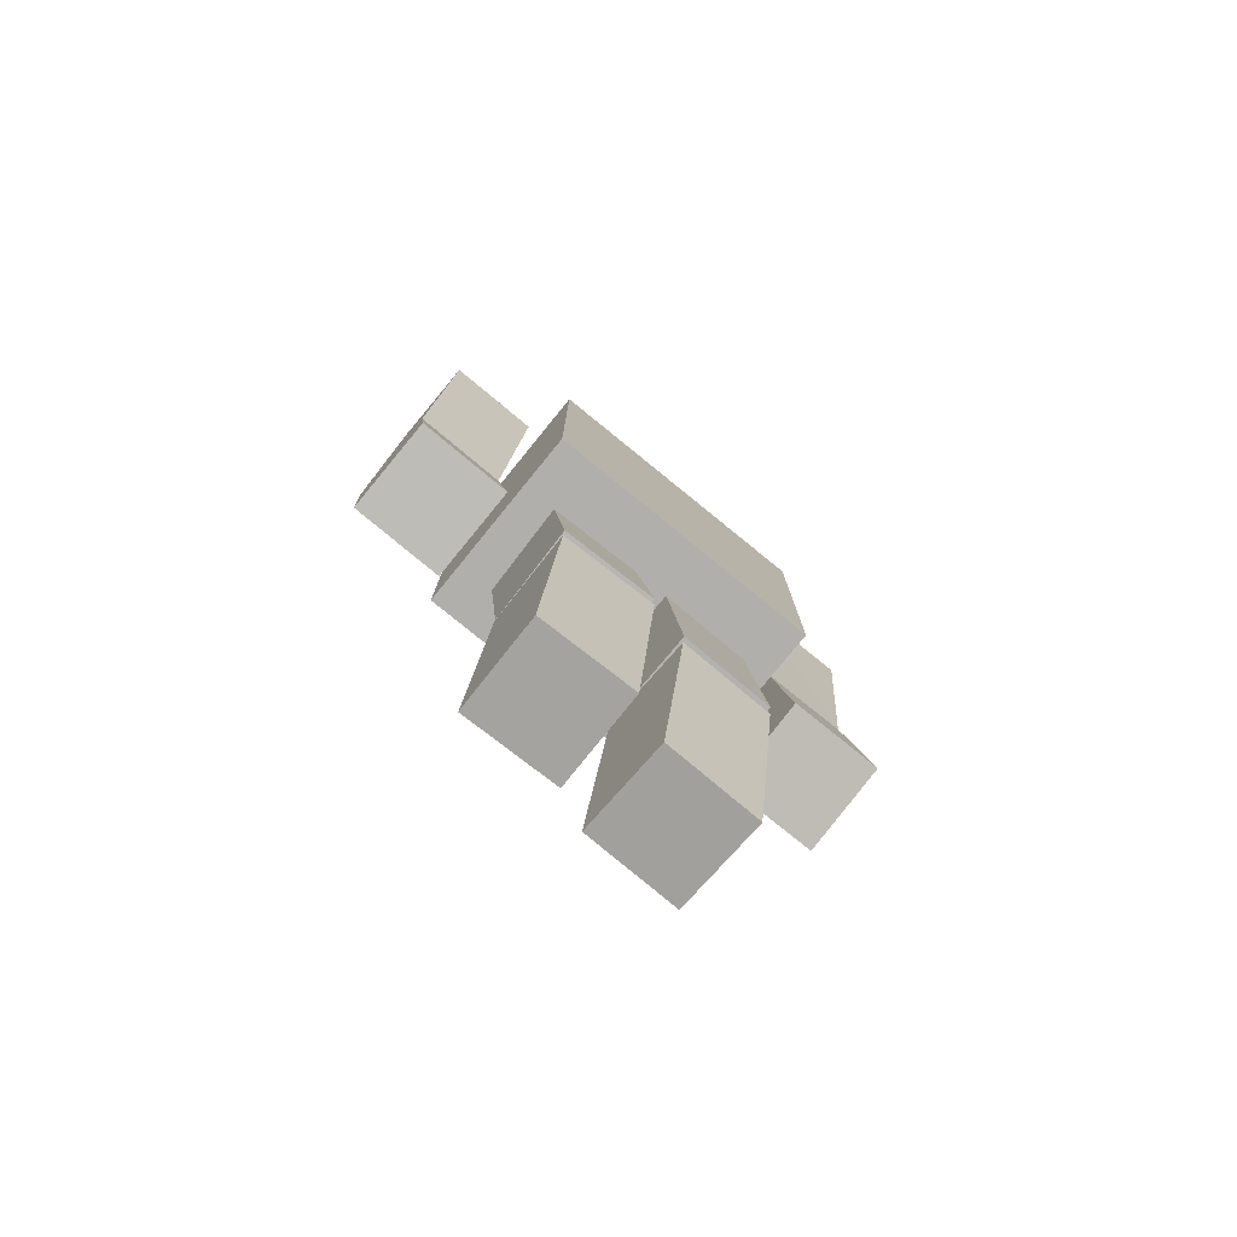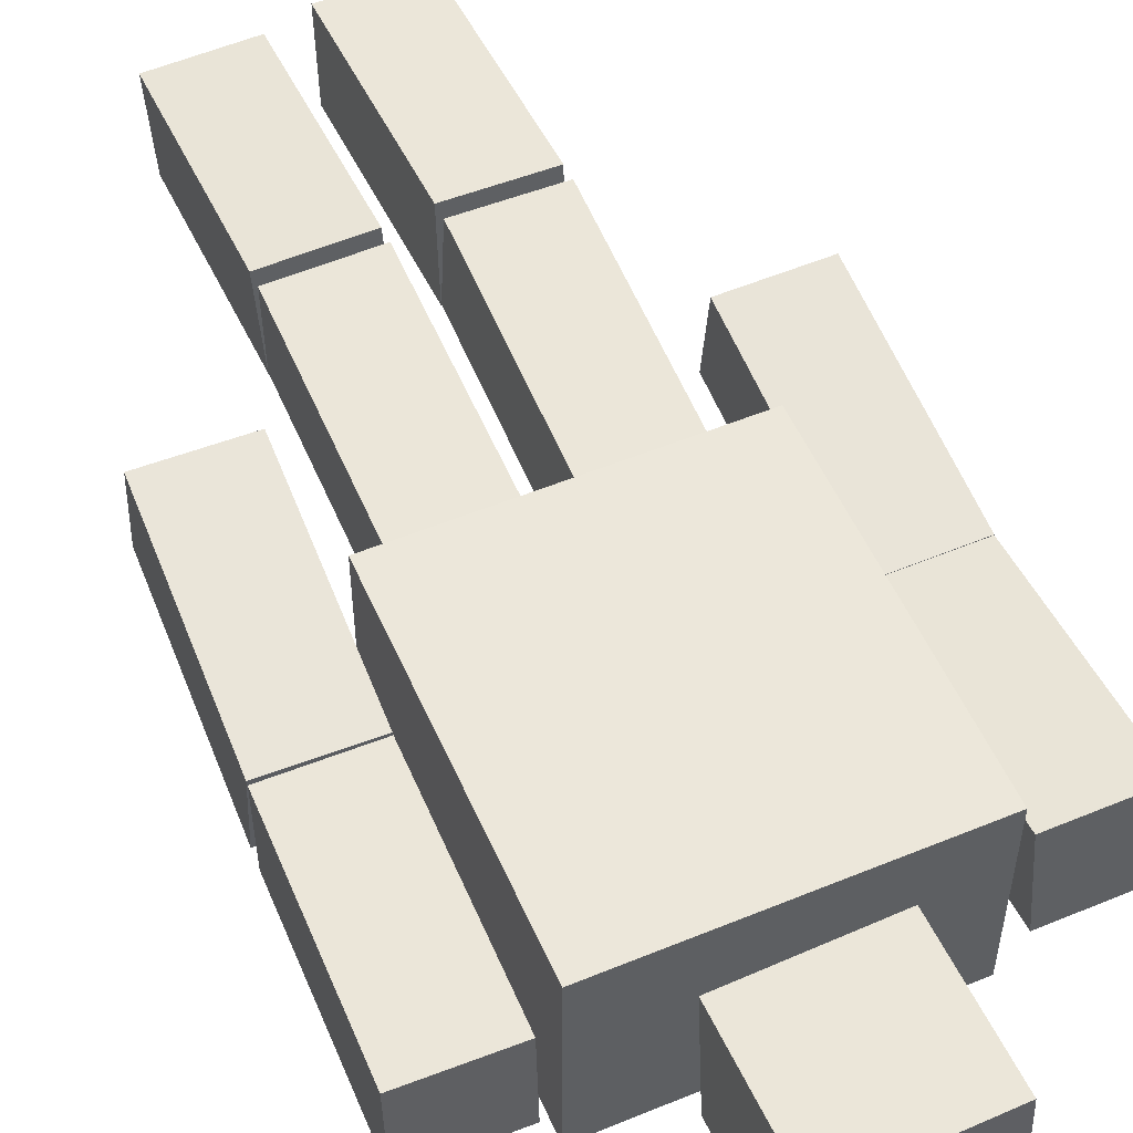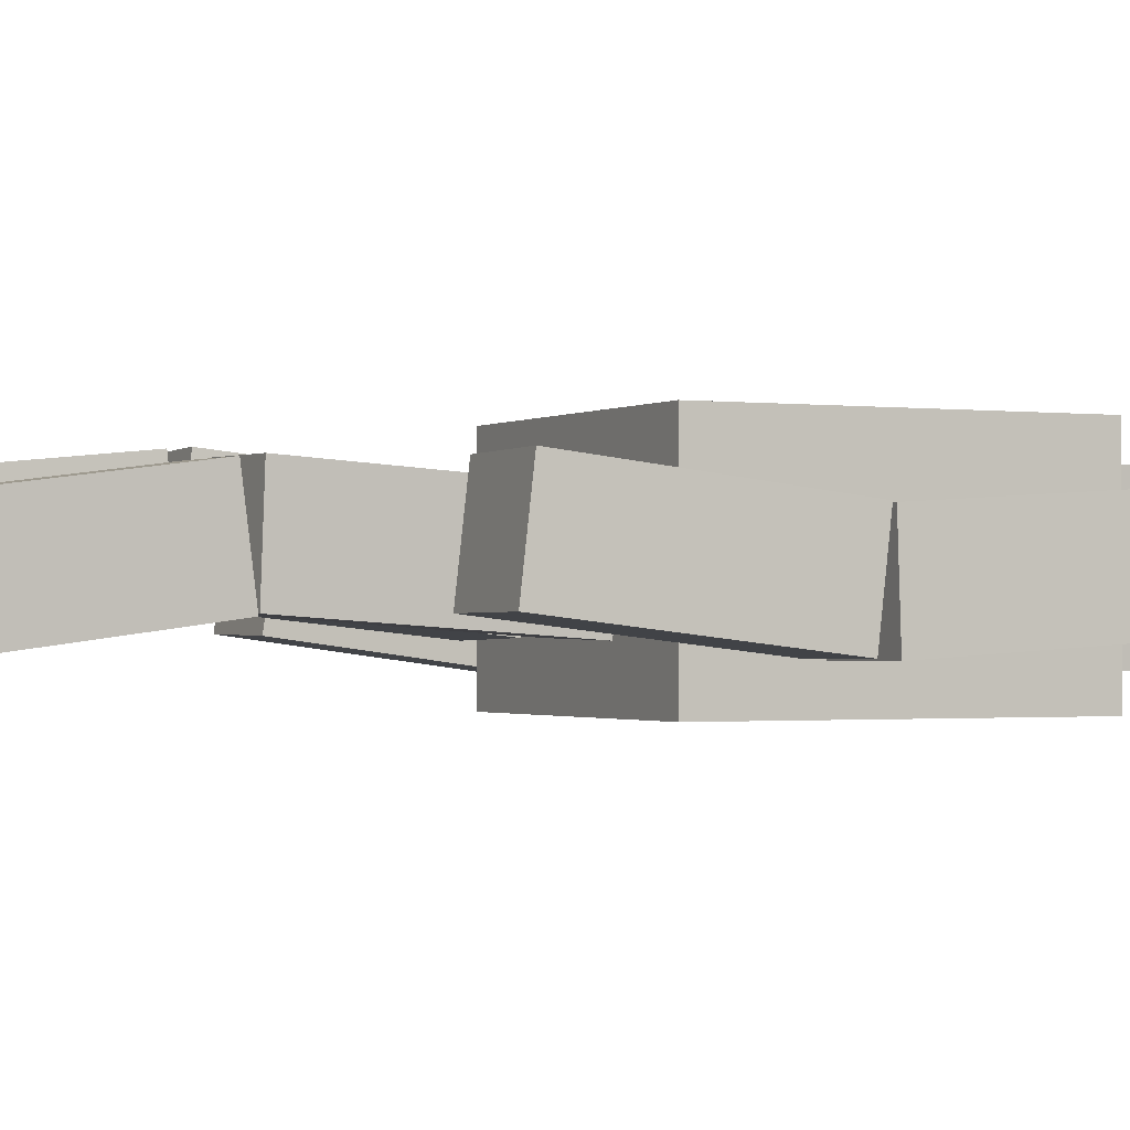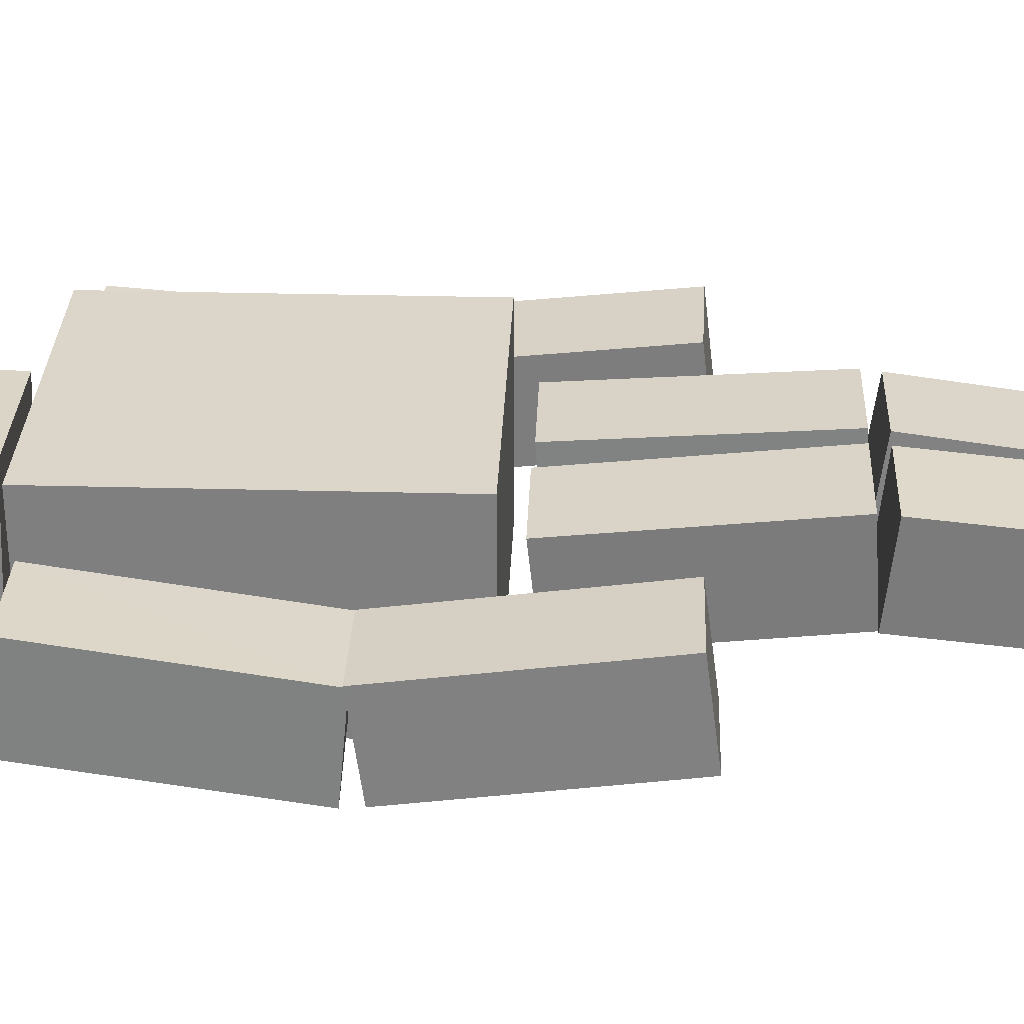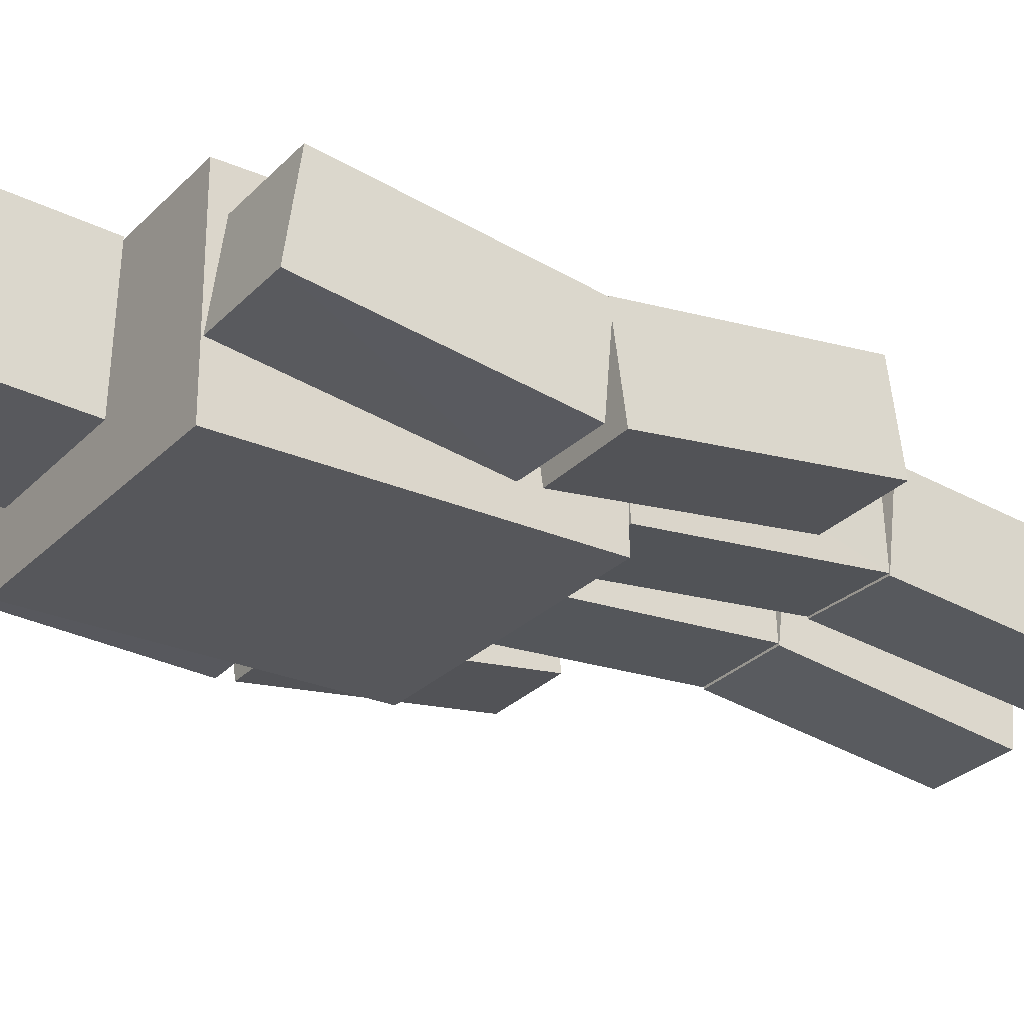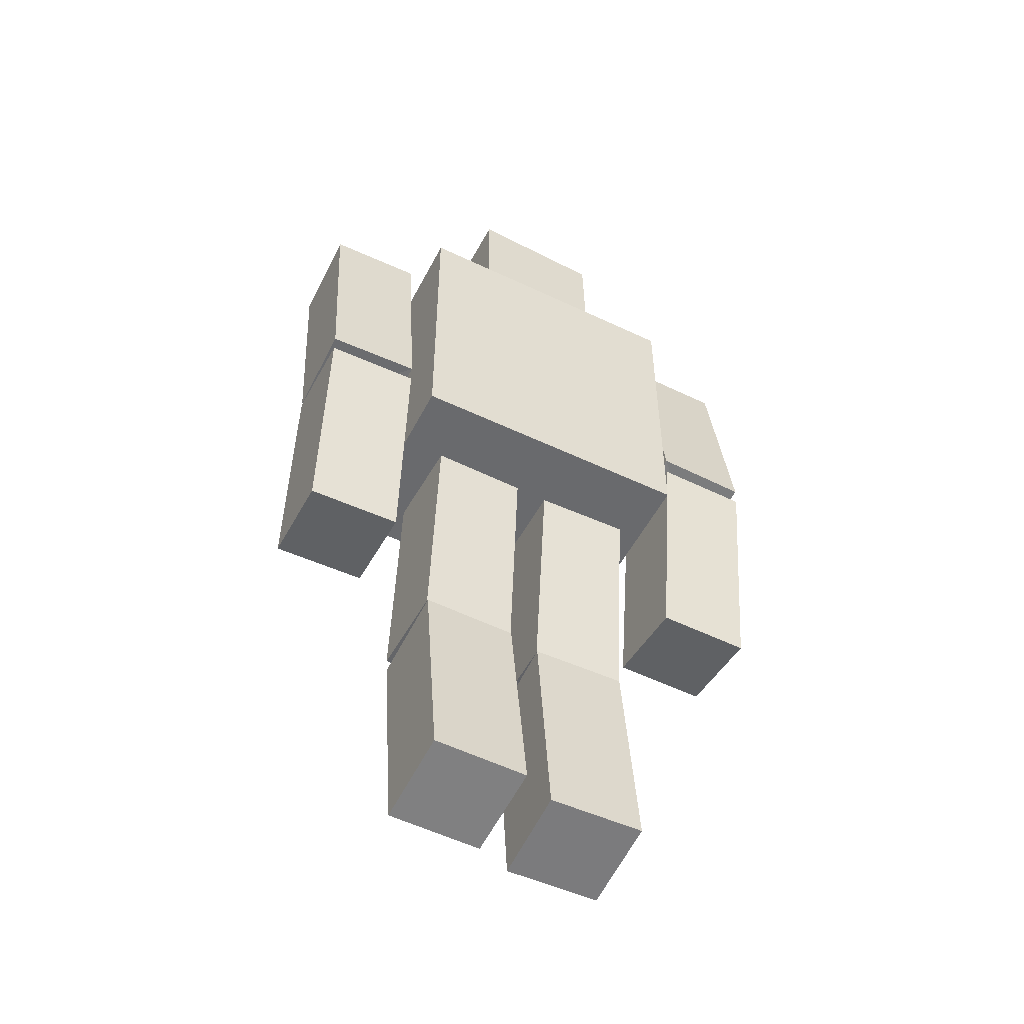
<metadata>
{"format":"obj","ext":"obj","renderer":"f3d","projection":"perspective","resolution":1024,"background":"white","views":[{"elev":-78.3,"azim":-39.1,"up":"+Y"},{"elev":54.0,"azim":156.4,"up":"+Z"},{"elev":-1.1,"azim":63.8,"up":"+Z"},{"elev":30.0,"azim":-87.8,"up":"+Z"},{"elev":-27.2,"azim":-123.9,"up":"+Z"},{"elev":-53.1,"azim":153.0,"up":"+Y"}]}
</metadata>
<code>
o Cube.005_Cube.008
v 0.6484 -0.1359 0.2634
v 0.6499 -0.1833 -0.1385
v 1.053 -0.1459 0.266
v 1.054 -0.1933 -0.1359
v 0.6738 0.8569 0.1464
v 0.6753 0.8096 -0.2554
v 1.08 0.7995 -0.2528
v 1.078 0.8469 0.149
v 0.0785 -1.685 0.1279
v 0.07202 -1.631 -0.2731
v 0.483 -1.685 0.1213
v 0.4766 -1.631 -0.2796
v 0.08029 -0.6941 0.2611
v 0.0738 -0.6402 -0.1398
v 0.4783 -0.64 -0.1464
v 0.4848 -0.6939 0.2546
v 0.6981 1.862 0.2054
v 0.701 1.887 -0.1984
v 1.103 1.852 0.2077
v 1.106 1.877 -0.1961
v 0.07837 0.3825 0.2014
v 0.07219 0.3544 -0.2022
v 0.4829 0.3829 0.1952
v 0.4767 0.3548 -0.2084
v 0.6742 0.8639 0.1429
v 0.6772 0.8879 -0.261
v 1.081 0.8703 -0.2592
v 1.079 0.8584 0.1449
v 0.08036 -0.6252 0.2698
v 0.07413 -0.6371 -0.1328
v 0.4787 -0.6369 -0.139
v 0.4849 -0.6247 0.2635
v -0.6985 -0.1195 0.2041
v -0.7029 -0.1735 -0.1969
v -1.103 -0.119 0.2084
v -1.108 -0.173 -0.1925
v -0.6987 0.8715 0.07052
v -0.7031 0.8175 -0.3304
v -1.108 0.818 -0.3261
v -1.103 0.8721 0.07489
v -0.07992 -1.679 0.199
v -0.07055 -1.638 -0.2034
v -0.4844 -1.679 0.1896
v -0.475 -1.638 -0.2128
v -0.08248 -0.684 0.3004
v -0.07312 -0.643 -0.102
v -0.4776 -0.6431 -0.1114
v -0.487 -0.6841 0.291
v -0.6955 1.839 0.2089
v -0.6993 1.897 -0.1914
v -1.1 1.84 0.2129
v -1.104 1.898 -0.1875
v -0.07979 0.3901 0.2002
v -0.07075 0.3467 -0.2019
v -0.4843 0.3902 0.1911
v -0.4752 0.3469 -0.211
v -0.6991 0.8493 0.0652
v -0.7029 0.9056 -0.3354
v -1.108 0.8944 -0.3326
v -1.104 0.8568 0.06897
v -0.0826 -0.6146 0.3069
v -0.07351 -0.6413 -0.09489
v -0.478 -0.6413 -0.104
v -0.4871 -0.6143 0.2976
v 0.63 0.4692 0.42
v 0.63 1.869 0.42
v 0.63 0.4692 -0.42
v 0.63 1.869 -0.42
v -0.63 0.4692 0.42
v -0.63 1.869 0.42
v -0.63 0.4692 -0.42
v -0.63 1.869 -0.42
v 0.3072 1.96 0.2945
v 0.3001 2.559 0.3207
v 0.2911 1.986 -0.3048
v 0.284 2.585 -0.2785
v -0.2925 1.952 0.3102
v -0.2996 2.552 0.3365
v -0.3086 1.978 -0.289
v -0.3157 2.578 -0.2627
f 4 1 2
f 3 5 1
f 4 8 3
f 2 7 4
f 5 2 1
f 10 11 9
f 16 9 11
f 15 11 12
f 10 15 12
f 9 14 10
f 25 18 26
f 26 20 27
f 20 28 27
f 28 17 25
f 20 17 19
f 21 30 29
f 30 24 31
f 31 23 32
f 32 21 29
f 22 23 24
f 28 26 27
f 7 5 8
f 16 14 13
f 32 30 31
f 33 36 34
f 33 40 35
f 35 39 36
f 34 39 38
f 33 38 37
f 41 44 42
f 41 48 43
f 43 47 44
f 44 46 42
f 41 46 45
f 57 50 49
f 58 52 50
f 60 52 59
f 60 49 51
f 52 49 50
f 62 53 61
f 62 56 54
f 63 55 56
f 64 53 55
f 55 54 56
f 67 66 65
f 71 68 67
f 69 72 71
f 65 70 69
f 65 71 67
f 70 68 72
f 75 74 73
f 75 80 76
f 79 78 80
f 73 78 77
f 73 79 75
f 78 76 80
f 60 58 57
f 37 39 40
f 48 46 47
f 64 62 61
f 4 3 1
f 3 8 5
f 4 7 8
f 2 6 7
f 5 6 2
f 10 12 11
f 16 13 9
f 15 16 11
f 10 14 15
f 9 13 14
f 25 17 18
f 26 18 20
f 20 19 28
f 28 19 17
f 20 18 17
f 21 22 30
f 30 22 24
f 31 24 23
f 32 23 21
f 22 21 23
f 28 25 26
f 7 6 5
f 16 15 14
f 32 29 30
f 33 35 36
f 33 37 40
f 35 40 39
f 34 36 39
f 33 34 38
f 41 43 44
f 41 45 48
f 43 48 47
f 44 47 46
f 41 42 46
f 57 58 50
f 58 59 52
f 60 51 52
f 60 57 49
f 52 51 49
f 62 54 53
f 62 63 56
f 63 64 55
f 64 61 53
f 55 53 54
f 67 68 66
f 71 72 68
f 69 70 72
f 65 66 70
f 65 69 71
f 70 66 68
f 75 76 74
f 75 79 80
f 79 77 78
f 73 74 78
f 73 77 79
f 78 74 76
f 60 59 58
f 37 38 39
f 48 45 46
f 64 63 62

</code>
